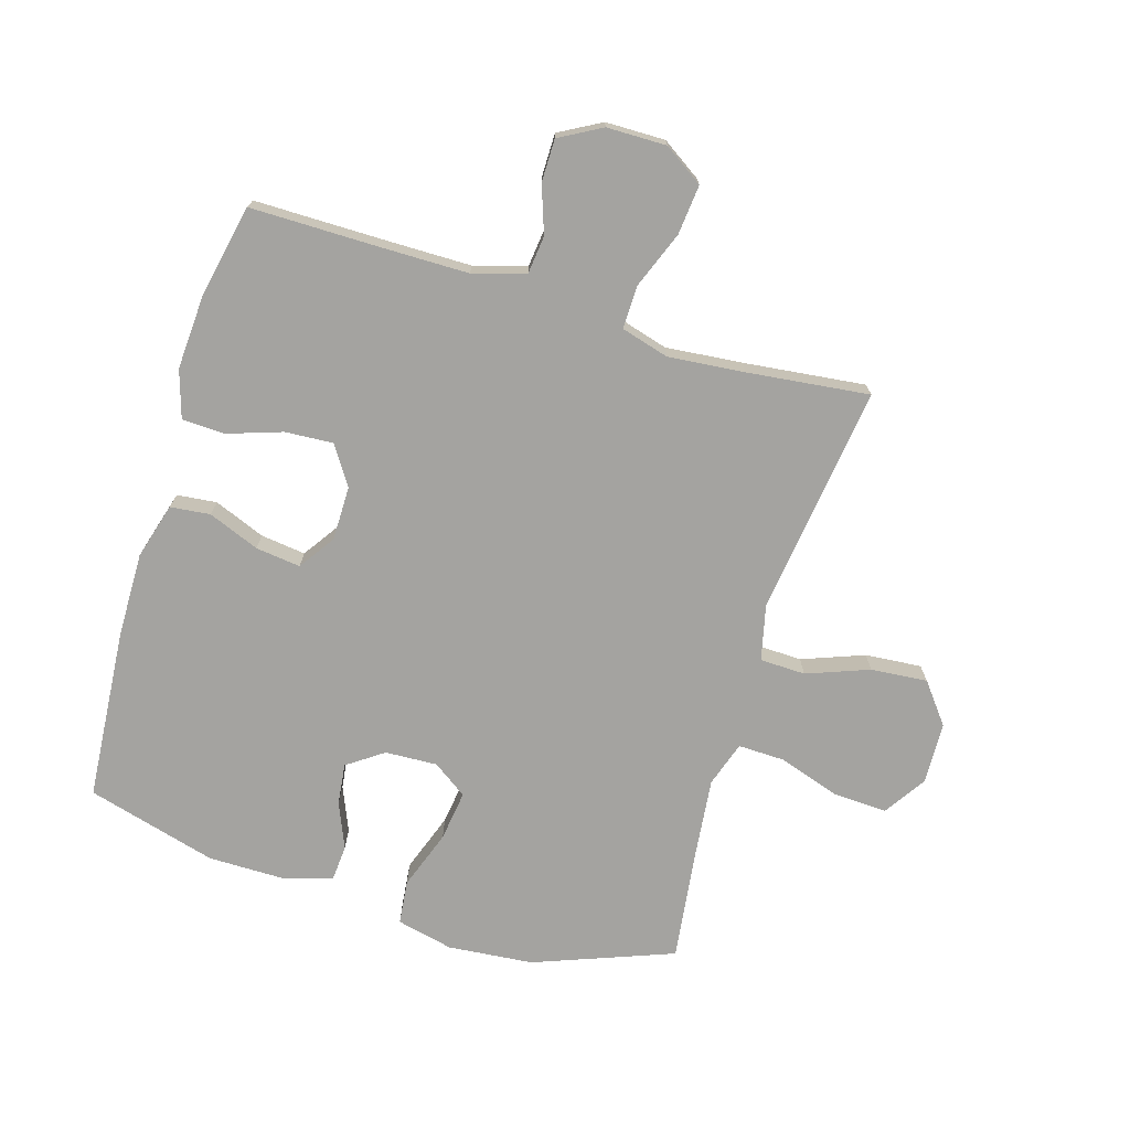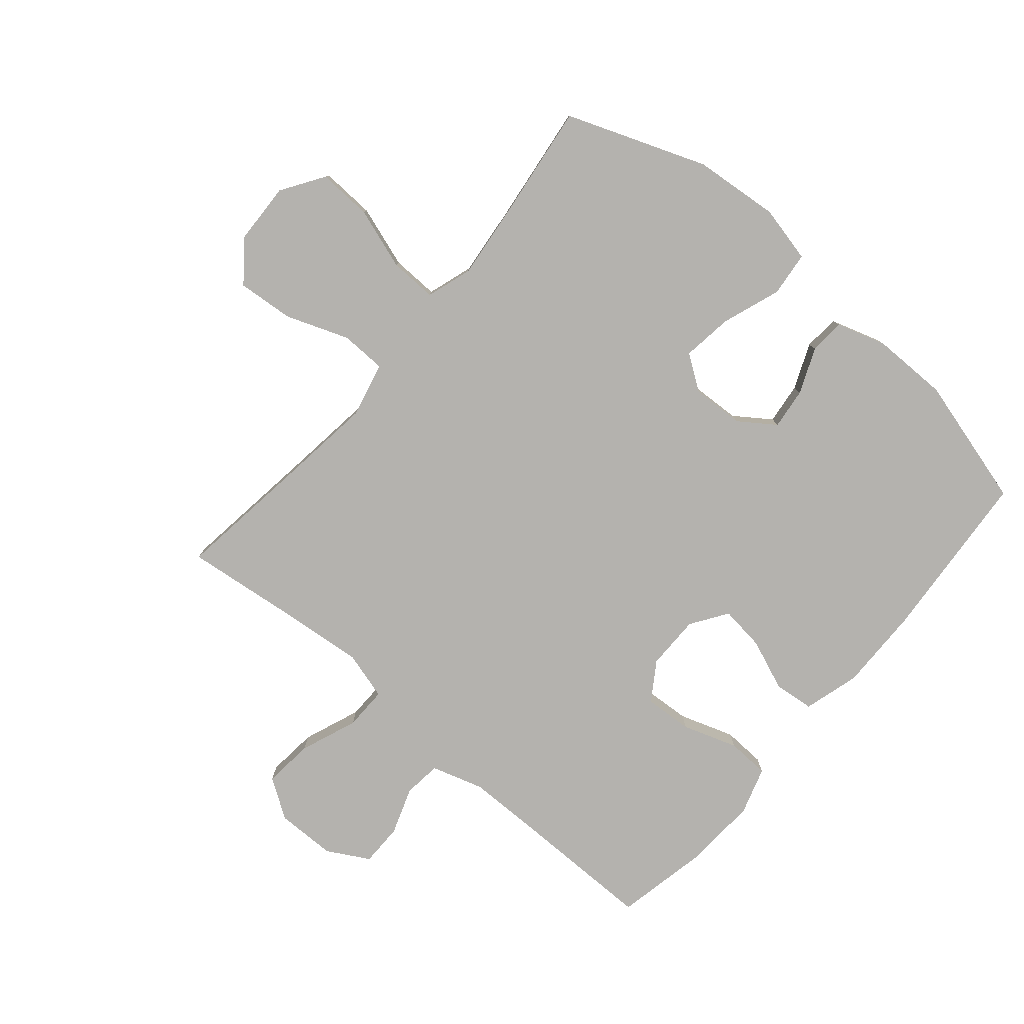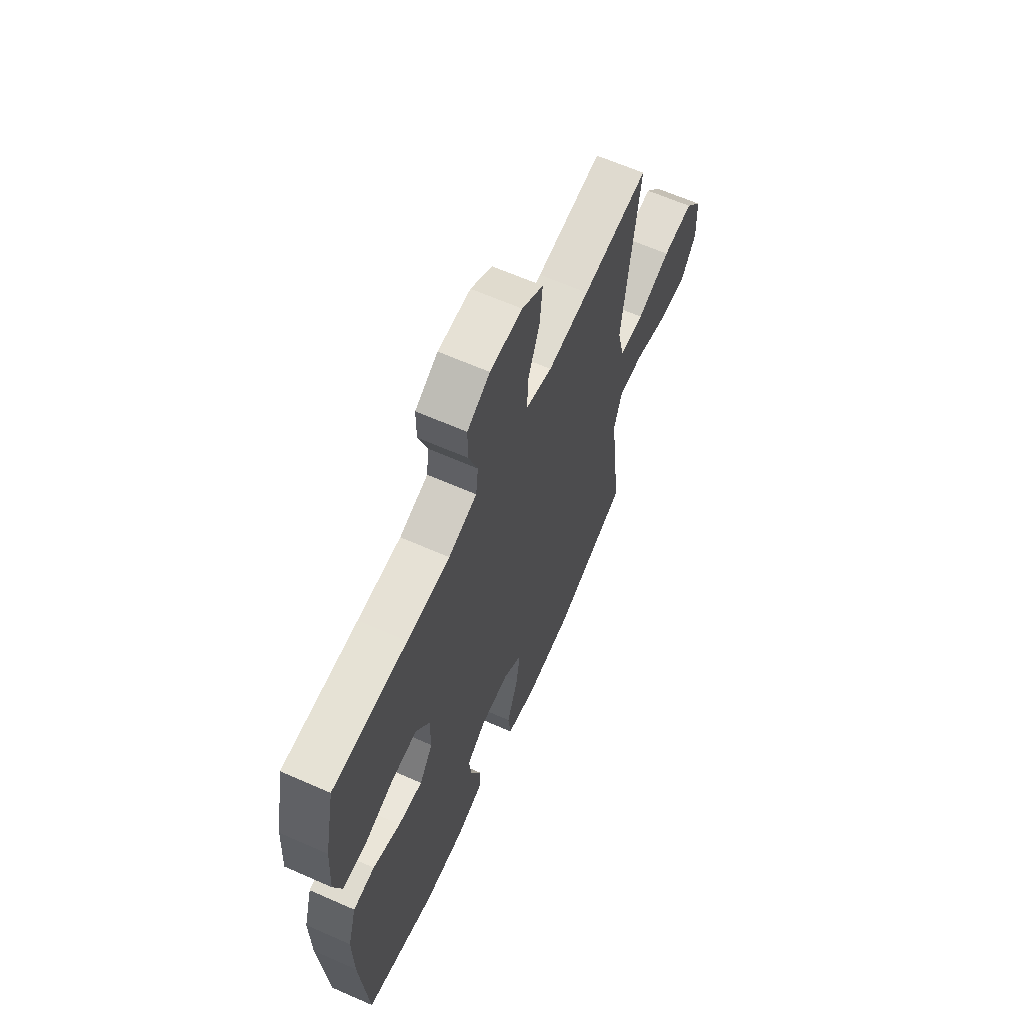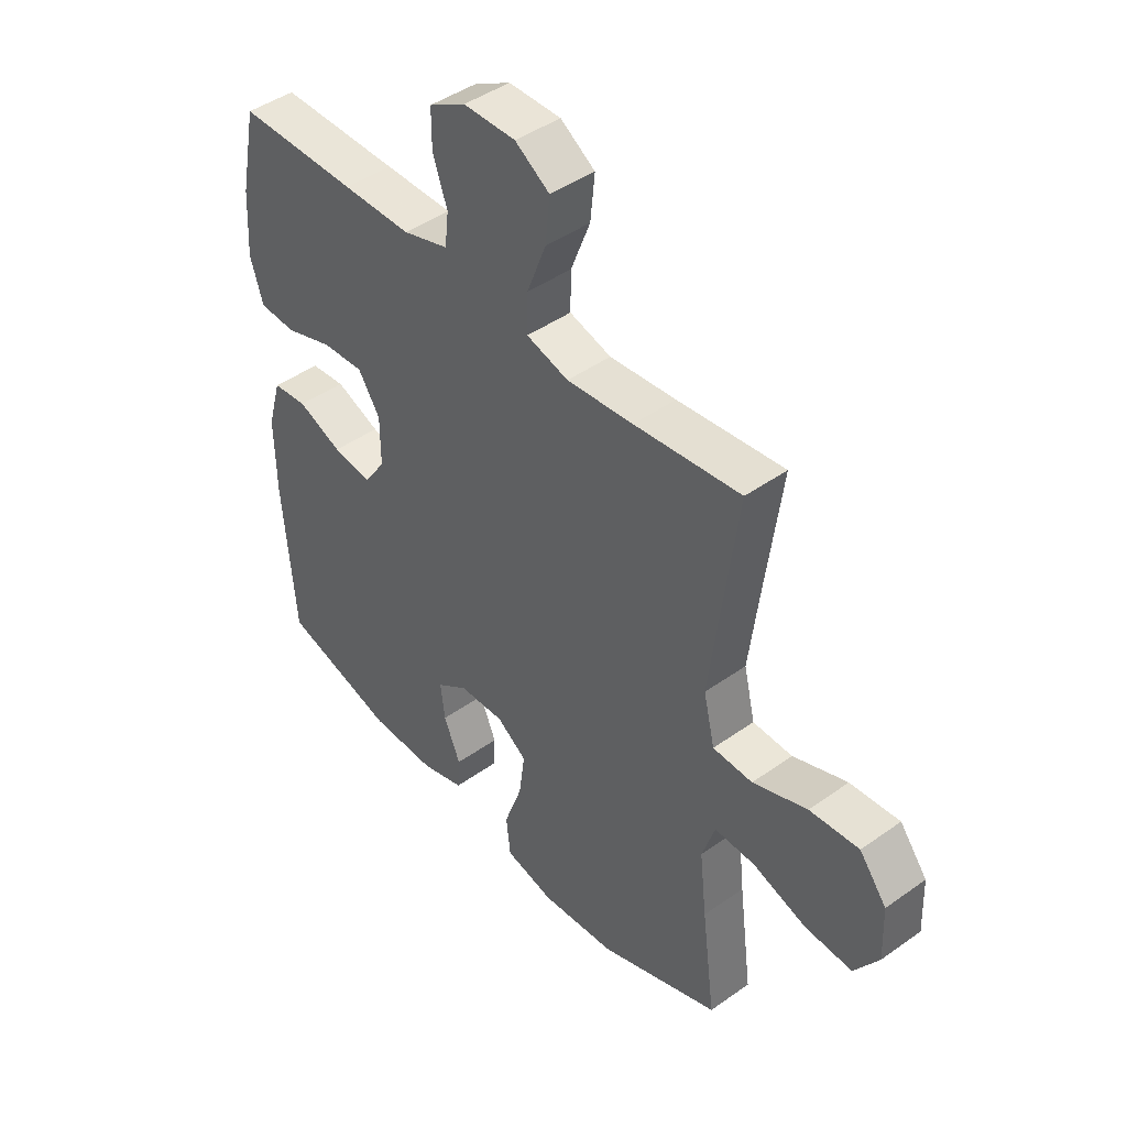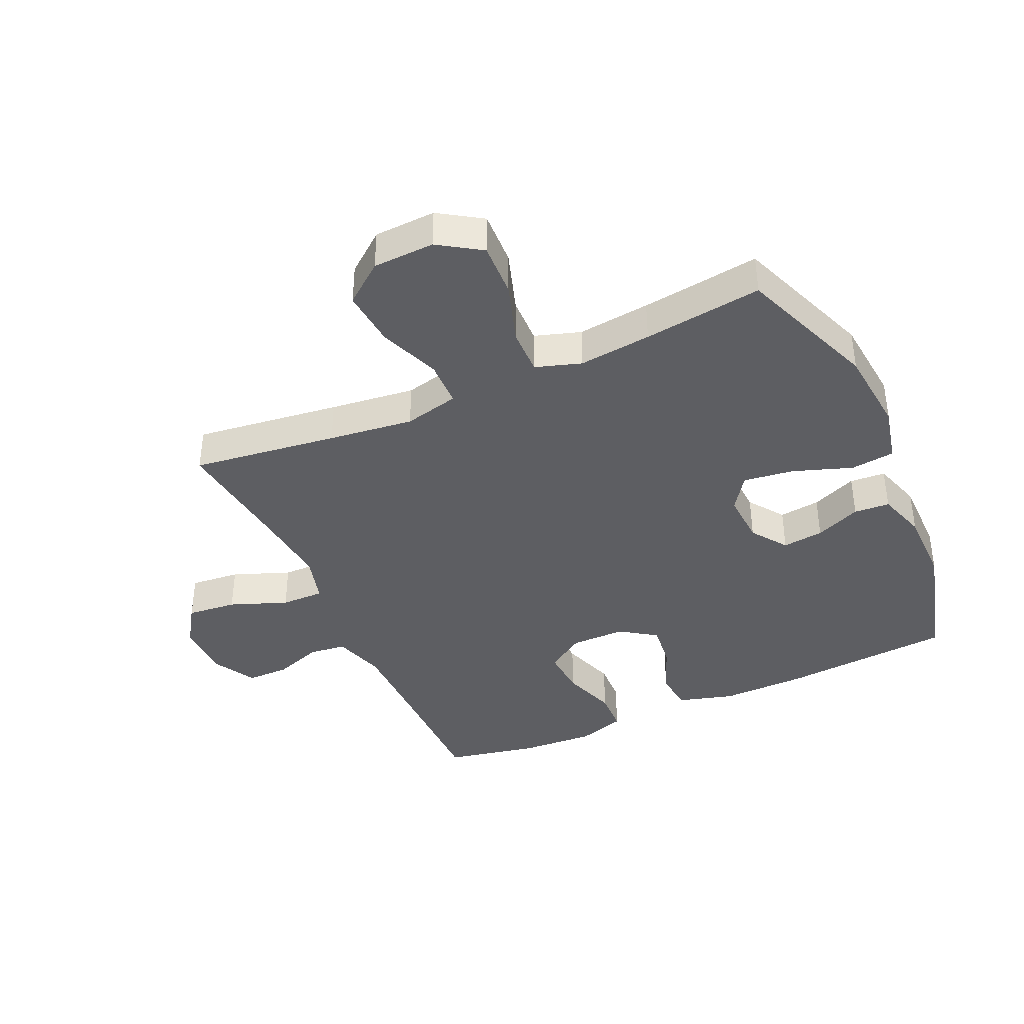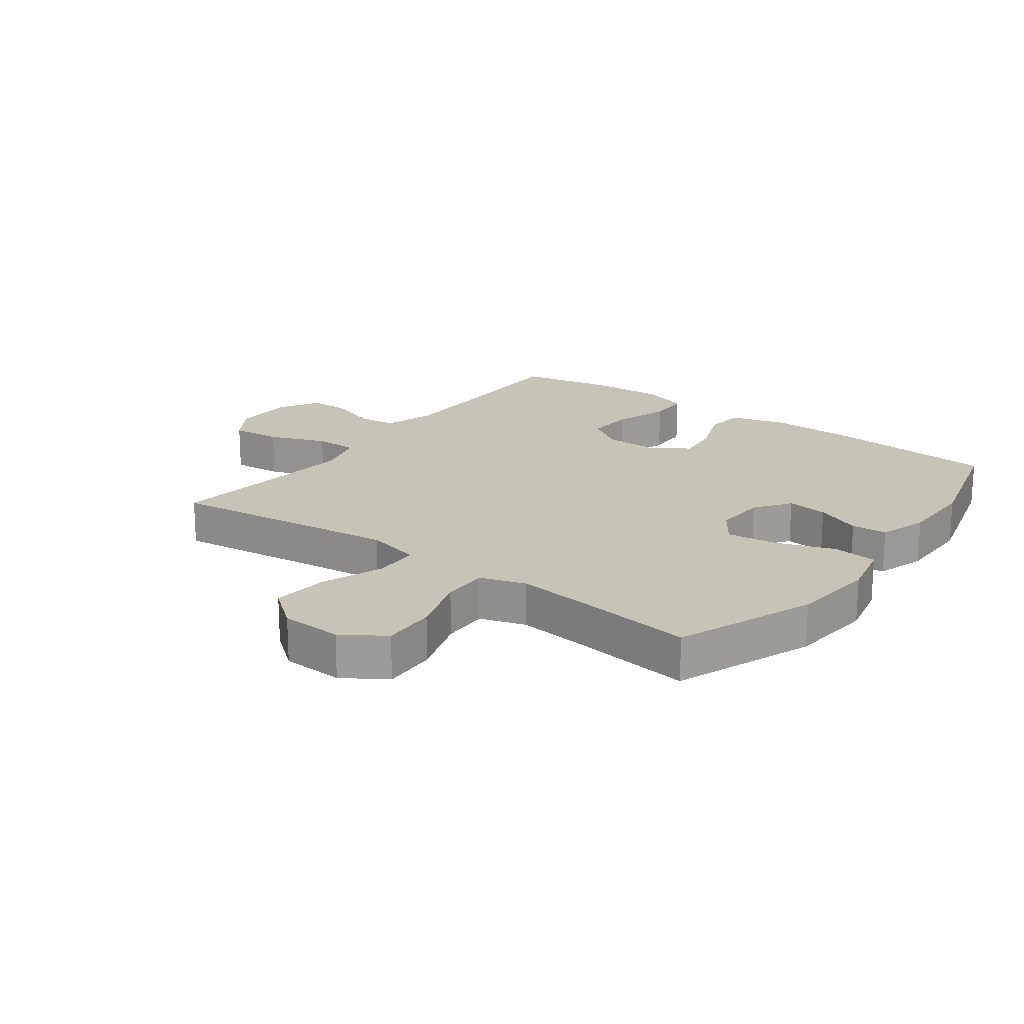
<metadata>
{"format":"obj","ext":"obj","renderer":"f3d","projection":"perspective","resolution":1024,"background":"white","views":[{"elev":-72.8,"azim":-16.9,"up":"+Y"},{"elev":-79.7,"azim":139.6,"up":"+Y"},{"elev":63.9,"azim":-66.0,"up":"+Z"},{"elev":44.5,"azim":50.3,"up":"+Z"},{"elev":-39.4,"azim":114.5,"up":"+Y"},{"elev":19.6,"azim":126.7,"up":"+Y"}]}
</metadata>
<code>
v -0.5 0.07 0.5
v -0.277 0.07 0.5
v -0.149 0.07 0.501
v -0.064 0.07 0.527
v -0.057 0.07 0.588
v -0.084 0.07 0.665
v -0.084 0.07 0.734
v -0.016 0.07 0.772
v 0.081 0.07 0.773
v 0.145 0.07 0.731
v 0.137 0.07 0.65
v 0.101 0.07 0.557
v 0.1 0.07 0.487
v 0.178 0.07 0.465
v 0.302 0.07 0.477
v 0.5 0.07 0.5
v 0.469 0.07 0.263
v 0.452 0.07 0.125
v 0.473 0.07 0.036
v 0.547 0.07 0.034
v 0.648 0.07 0.072
v 0.74 0.07 0.08
v 0.791 0.07 0.015
v 0.795 0.07 -0.085
v 0.75 0.07 -0.154
v 0.662 0.07 -0.15
v 0.562 0.07 -0.117
v 0.486 0.07 -0.115
v 0.462 0.07 -0.189
v 0.475 0.07 -0.307
v 0.5 0.07 -0.5
v 0.274 0.07 -0.586
v 0.135 0.07 -0.599
v 0.043 0.07 -0.578
v 0.035 0.07 -0.506
v 0.069 0.07 -0.41
v 0.08 0.07 -0.328
v 0.024 0.07 -0.289
v -0.061 0.07 -0.293
v -0.119 0.07 -0.334
v -0.111 0.07 -0.401
v -0.08 0.07 -0.475
v -0.084 0.07 -0.533
v -0.164 0.07 -0.558
v -0.288 0.07 -0.558
v -0.5 0.07 -0.5
v -0.522 0.07 -0.221
v -0.524 0.07 -0.083
v -0.498 0.07 0.008
v -0.433 0.07 0.015
v -0.35 0.07 -0.018
v -0.277 0.07 -0.027
v -0.237 0.07 0.032
v -0.237 0.07 0.121
v -0.278 0.07 0.183
v -0.356 0.07 0.178
v -0.445 0.07 0.148
v -0.514 0.07 0.151
v -0.538 0.07 0.228
v -0.531 0.07 0.348
v -0.5 0 0.5
v -0.277 0 0.5
v -0.149 0 0.501
v -0.064 0 0.527
v -0.057 0 0.588
v -0.084 0 0.665
v -0.084 0 0.734
v -0.016 0 0.772
v 0.081 0 0.773
v 0.145 0 0.731
v 0.137 0 0.65
v 0.101 0 0.557
v 0.1 0 0.487
v 0.178 0 0.465
v 0.302 0 0.477
v 0.5 0 0.5
v 0.469 0 0.263
v 0.452 0 0.125
v 0.473 0 0.036
v 0.547 0 0.034
v 0.648 0 0.072
v 0.74 0 0.08
v 0.791 0 0.015
v 0.795 0 -0.085
v 0.75 0 -0.154
v 0.662 0 -0.15
v 0.562 0 -0.117
v 0.486 0 -0.115
v 0.462 0 -0.189
v 0.475 0 -0.307
v 0.5 0 -0.5
v 0.274 0 -0.586
v 0.135 0 -0.599
v 0.043 0 -0.578
v 0.035 0 -0.506
v 0.069 0 -0.41
v 0.08 0 -0.328
v 0.024 0 -0.289
v -0.061 0 -0.293
v -0.119 0 -0.334
v -0.111 0 -0.401
v -0.08 0 -0.475
v -0.084 0 -0.533
v -0.164 0 -0.558
v -0.288 0 -0.558
v -0.5 0 -0.5
v -0.522 0 -0.221
v -0.524 0 -0.083
v -0.498 0 0.008
v -0.433 0 0.015
v -0.35 0 -0.018
v -0.277 0 -0.027
v -0.237 0 0.032
v -0.237 0 0.121
v -0.278 0 0.183
v -0.356 0 0.178
v -0.445 0 0.148
v -0.514 0 0.151
v -0.538 0 0.228
v -0.531 0 0.348
f 60 1 2
f 59 60 2
f 58 59 2
f 57 58 2
f 56 57 2
f 55 56 2 3
f 54 55 3 4
f 53 54 4
f 49 50 51
f 48 49 51
f 47 48 51
f 46 47 51
f 45 46 51
f 44 45 51
f 43 44 51
f 42 43 51
f 41 42 51
f 40 41 51 52
f 39 40 52 53
f 34 35 36
f 33 34 36
f 32 33 36
f 31 32 36
f 30 31 36
f 29 30 36 37
f 28 29 37 38
f 25 26 27
f 24 25 27
f 23 24 27
f 22 23 27
f 21 22 27
f 20 21 27
f 19 20 27 28
f 39 53 4
f 38 39 4
f 28 38 4
f 19 28 4
f 18 19 4
f 10 11 12
f 9 10 12
f 8 9 12
f 7 8 12
f 6 7 12
f 5 6 12
f 5 12 13
f 4 5 13
f 4 13 14
f 18 4 14
f 17 18 14
f 17 14 15
f 15 16 17
f 62 61 120
f 62 120 119
f 62 119 118
f 62 118 117
f 62 117 116
f 63 62 116 115
f 64 63 115 114
f 64 114 113
f 111 110 109
f 111 109 108
f 111 108 107
f 111 107 106
f 111 106 105
f 111 105 104
f 111 104 103
f 111 103 102
f 111 102 101
f 112 111 101 100
f 113 112 100 99
f 96 95 94
f 96 94 93
f 96 93 92
f 96 92 91
f 96 91 90
f 97 96 90 89
f 98 97 89 88
f 87 86 85
f 87 85 84
f 87 84 83
f 87 83 82
f 87 82 81
f 87 81 80
f 88 87 80 79
f 64 113 99
f 64 99 98
f 64 98 88
f 64 88 79
f 64 79 78
f 72 71 70
f 72 70 69
f 72 69 68
f 72 68 67
f 72 67 66
f 72 66 65
f 73 72 65
f 73 65 64
f 74 73 64
f 74 64 78
f 74 78 77
f 75 74 77
f 77 76 75
f 1 61 62 2
f 2 62 63 3
f 3 63 64 4
f 4 64 65 5
f 5 65 66 6
f 6 66 67 7
f 7 67 68 8
f 8 68 69 9
f 9 69 70 10
f 10 70 71 11
f 11 71 72 12
f 12 72 73 13
f 13 73 74 14
f 14 74 75 15
f 15 75 76 16
f 16 76 77 17
f 17 77 78 18
f 18 78 79 19
f 19 79 80 20
f 20 80 81 21
f 21 81 82 22
f 22 82 83 23
f 23 83 84 24
f 24 84 85 25
f 25 85 86 26
f 26 86 87 27
f 27 87 88 28
f 28 88 89 29
f 29 89 90 30
f 30 90 91 31
f 31 91 92 32
f 32 92 93 33
f 33 93 94 34
f 34 94 95 35
f 35 95 96 36
f 36 96 97 37
f 37 97 98 38
f 38 98 99 39
f 39 99 100 40
f 40 100 101 41
f 41 101 102 42
f 42 102 103 43
f 43 103 104 44
f 44 104 105 45
f 45 105 106 46
f 46 106 107 47
f 47 107 108 48
f 48 108 109 49
f 49 109 110 50
f 50 110 111 51
f 51 111 112 52
f 52 112 113 53
f 53 113 114 54
f 54 114 115 55
f 55 115 116 56
f 56 116 117 57
f 57 117 118 58
f 58 118 119 59
f 59 119 120 60
f 60 120 61 1

</code>
